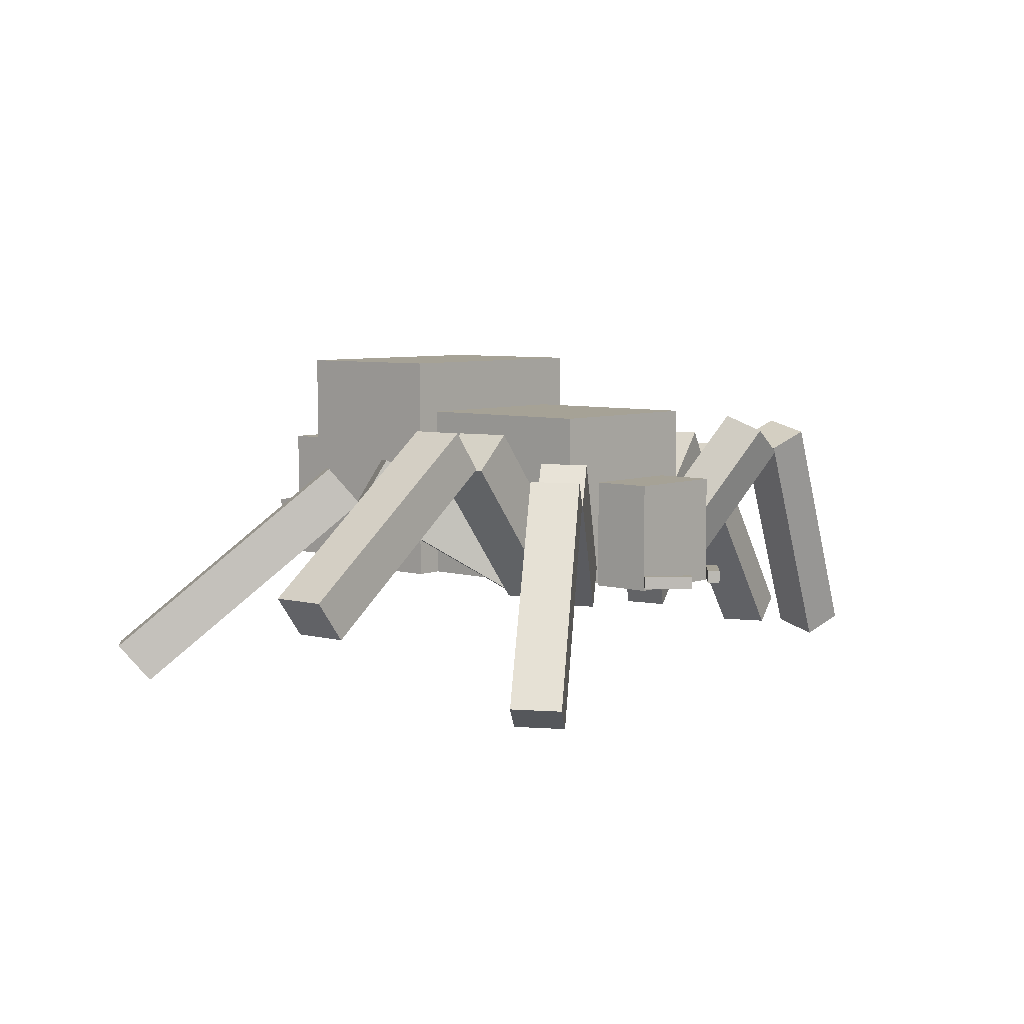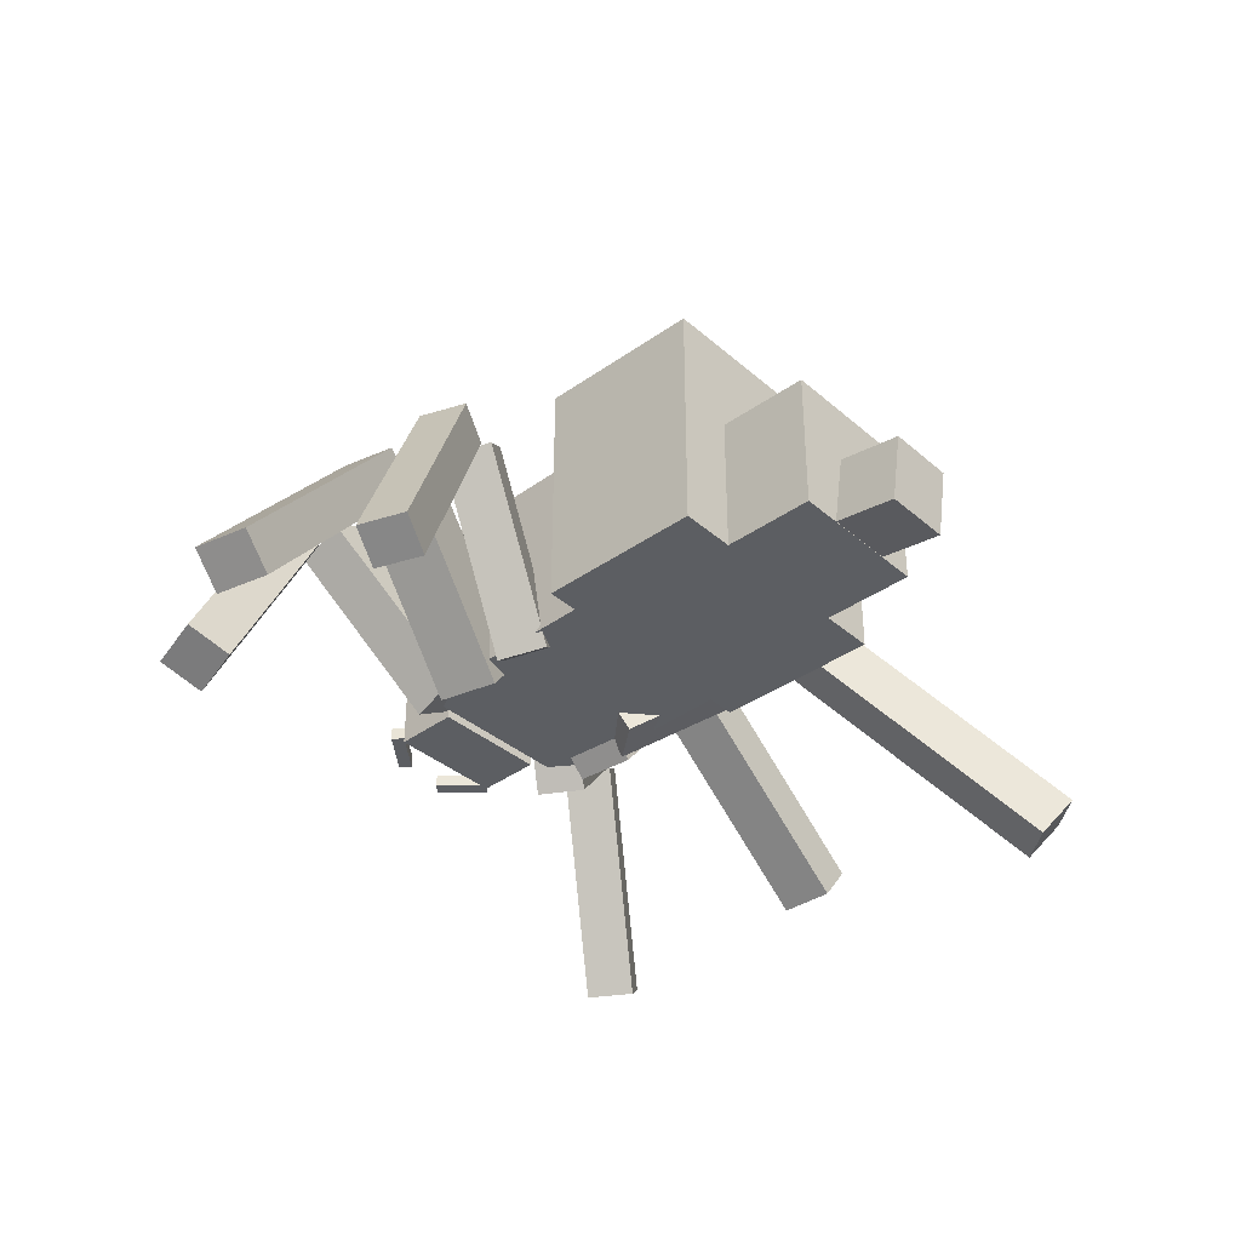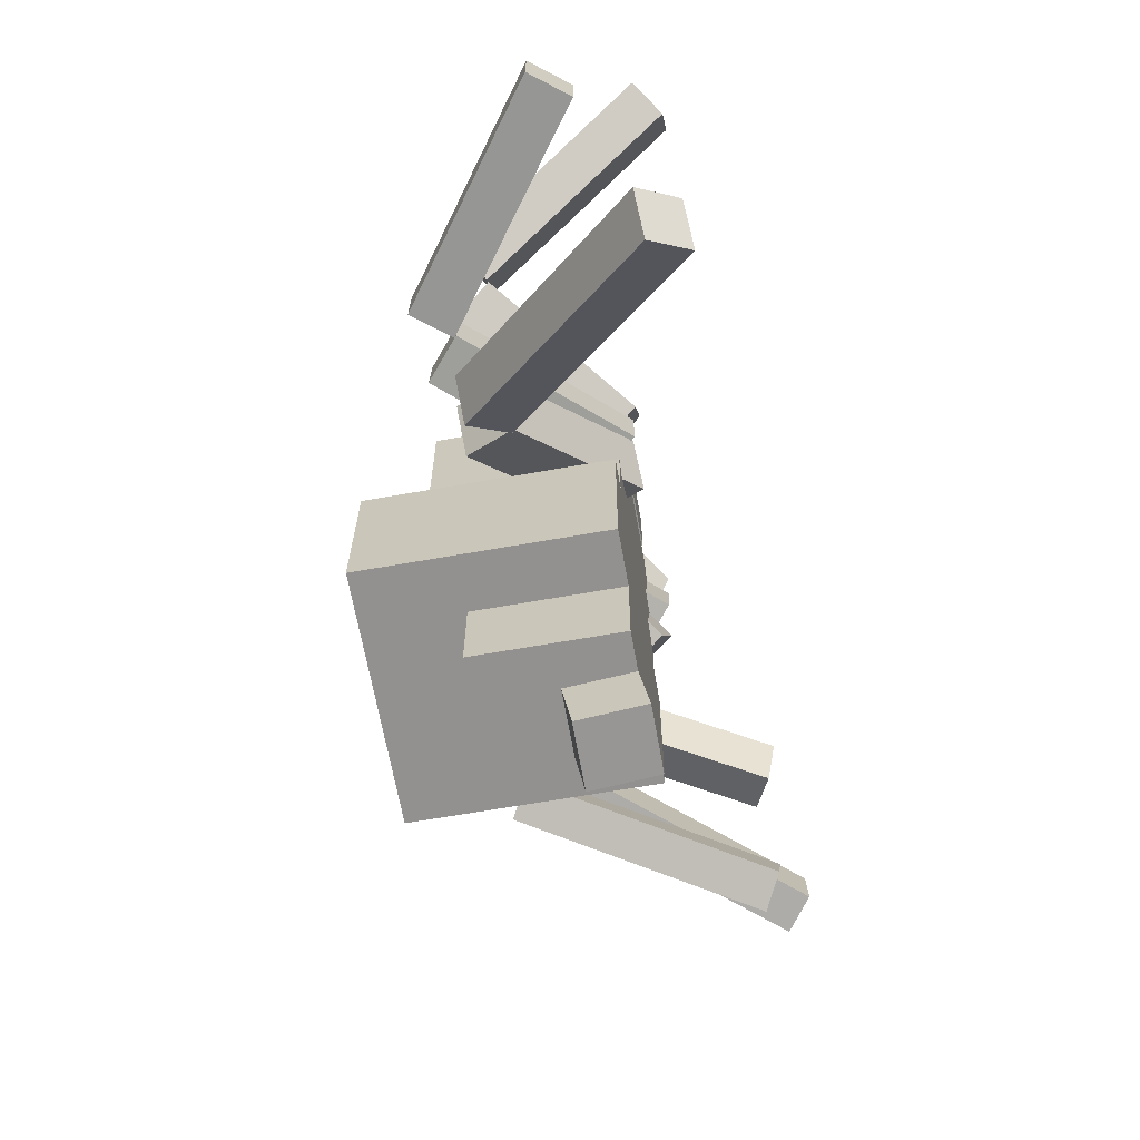
<metadata>
{"format":"obj","ext":"obj","renderer":"f3d","projection":"perspective","resolution":1024,"background":"white","views":[{"elev":6.3,"azim":-48.8,"up":"+Y"},{"elev":-37.4,"azim":133.1,"up":"+Y"},{"elev":-65.1,"azim":-79.9,"up":"+Z"}]}
</metadata>
<code>
g Enemy117_Mesh
v -0.1388 0.1285 -0.04773
v 0.1632 0.1285 0.2704
v 0.1632 0.1285 -0.04773
v -0.1388 0.1285 0.2704
v -0.1388 0.4183 -0.04773
v 0.1632 0.1285 -0.04773
v 0.1632 0.4183 -0.04773
v -0.1388 0.1285 -0.04773
v 0.1632 0.4183 -0.04773
v 0.1632 0.1285 0.2704
v 0.1632 0.4183 0.2704
v 0.1632 0.1285 -0.04773
v 0.1632 0.4183 0.2704
v -0.1388 0.1285 0.2704
v -0.1388 0.4183 0.2704
v 0.1632 0.1285 0.2704
v -0.1388 0.4183 0.2704
v -0.1388 0.1285 -0.04773
v -0.1388 0.4183 -0.04773
v -0.1388 0.1285 0.2704
v -0.1388 0.4183 -0.04773
v 0.1632 0.4183 0.2704
v -0.1388 0.4183 0.2704
v 0.1632 0.4183 -0.04773
v -0.07589 0.1272 0.2832
v 0.103 0.1272 0.3826
v 0.103 0.1272 0.2832
v -0.07589 0.1272 0.3826
v -0.07589 0.3061 0.2832
v 0.103 0.1272 0.2832
v 0.103 0.3061 0.2832
v -0.07589 0.1272 0.2832
v 0.103 0.3061 0.2832
v 0.103 0.1272 0.3826
v 0.103 0.3061 0.3826
v 0.103 0.1272 0.2832
v 0.103 0.3061 0.3826
v -0.07589 0.1272 0.3826
v -0.07589 0.3061 0.3826
v 0.103 0.1272 0.3826
v -0.07589 0.3061 0.3826
v -0.07589 0.1272 0.2832
v -0.07589 0.3061 0.2832
v -0.07589 0.1272 0.3826
v -0.07589 0.3061 0.2832
v 0.103 0.3061 0.3826
v -0.07589 0.3061 0.3826
v 0.103 0.3061 0.2832
v -0.02874 0.1285 -0.04125
v 0.05788 0.1285 0.04537
v 0.05788 0.1285 -0.04125
v -0.02874 0.1285 0.04537
v -0.02874 0.2152 -0.04125
v 0.05788 0.1285 -0.04125
v 0.05788 0.2152 -0.04125
v -0.02874 0.1285 -0.04125
v 0.05788 0.2152 -0.04125
v 0.05788 0.1285 0.04537
v 0.05788 0.2152 0.04537
v 0.05788 0.1285 -0.04125
v 0.05788 0.2152 0.04537
v -0.02874 0.1285 0.04537
v -0.02874 0.2152 0.04537
v 0.05788 0.1285 0.04537
v -0.02874 0.2152 0.04537
v -0.02874 0.1285 -0.04125
v -0.02874 0.2152 -0.04125
v -0.02874 0.1285 0.04537
v -0.02874 0.2152 -0.04125
v 0.05788 0.2152 0.04537
v -0.02874 0.2152 0.04537
v 0.05788 0.2152 -0.04125
v 0.12 0.3535 -0.4454
v 0.1225 0.1285 -0.3022
v 0.1225 0.3535 -0.3022
v 0.12 0.1285 -0.4454
v -0.1049 0.1285 -0.4415
v -0.1024 0.3535 -0.2983
v -0.1024 0.1285 -0.2983
v -0.1049 0.3535 -0.4415
v -0.1049 0.3535 -0.4415
v 0.1225 0.3535 -0.3022
v -0.1024 0.3535 -0.2983
v 0.12 0.3535 -0.4454
v 0.2135 0.1285 -0.04498
v 0.209 0.5058 -0.3037
v 0.209 0.1285 -0.3037
v 0.2135 0.5058 -0.04498
v -0.1844 0.5058 -0.03803
v -0.1889 0.1285 -0.2967
v -0.1889 0.5058 -0.2967
v -0.1844 0.1285 -0.03803
v 0.2135 0.5058 -0.04498
v -0.1889 0.5058 -0.2967
v 0.209 0.5058 -0.3037
v -0.1844 0.5058 -0.03803
v 0.2135 0.5058 -0.04498
v -0.1844 0.1285 -0.03803
v -0.1844 0.5058 -0.03803
v 0.2135 0.1285 -0.04498
v 0.209 0.5058 -0.3037
v 0.1225 0.1285 -0.3022
v 0.209 0.1285 -0.3037
v 0.1225 0.3535 -0.3022
v -0.1889 0.5058 -0.2967
v -0.1024 0.3535 -0.2983
v -0.1024 0.1285 -0.2983
v -0.1889 0.1285 -0.2967
v 0.2135 0.1285 -0.04498
v -0.1889 0.1285 -0.2967
v -0.1844 0.1285 -0.03803
v -0.1024 0.1285 -0.2983
v 0.1225 0.1285 -0.3022
v 0.12 0.1285 -0.4454
v -0.1049 0.1285 -0.4415
v 0.209 0.1285 -0.3037
v 0.12 0.3535 -0.4454
v -0.1049 0.1285 -0.4415
v 0.12 0.1285 -0.4454
v -0.1049 0.3535 -0.4415
v -0.04668 0.1137 -0.5419
v -0.04522 0.2323 -0.4585
v -0.04495 0.1285 -0.443
v -0.04695 0.2175 -0.5574
v -0.04695 0.2175 -0.5574
v 0.05976 0.2323 -0.4604
v -0.04522 0.2323 -0.4585
v 0.05804 0.2175 -0.5593
v 0.05804 0.2175 -0.5593
v 0.06003 0.1285 -0.4449
v 0.05976 0.2323 -0.4604
v 0.05831 0.1137 -0.5437
v 0.05831 0.1137 -0.5437
v -0.04495 0.1285 -0.443
v 0.06003 0.1285 -0.4449
v -0.04668 0.1137 -0.5419
v -0.04695 0.2175 -0.5574
v 0.05831 0.1137 -0.5437
v 0.05804 0.2175 -0.5593
v -0.04668 0.1137 -0.5419
v 0.06003 0.1285 -0.4449
v -0.04522 0.2323 -0.4585
v 0.05976 0.2323 -0.4604
v -0.04495 0.1285 -0.443
v -0.07589 0.1336 0.3826
v -0.03723 0.1336 0.4554
v -0.02236 0.1336 0.442
v -0.09076 0.1336 0.3959
v -0.07589 0.1536 0.3826
v -0.02236 0.1336 0.442
v -0.02236 0.1536 0.442
v -0.07589 0.1336 0.3826
v -0.02236 0.1536 0.442
v -0.03723 0.1336 0.4554
v -0.03723 0.1536 0.4554
v -0.02236 0.1336 0.442
v -0.03723 0.1536 0.4554
v -0.09076 0.1336 0.3959
v -0.09076 0.1536 0.3959
v -0.03723 0.1336 0.4554
v -0.09076 0.1536 0.3959
v -0.07589 0.1336 0.3826
v -0.07589 0.1536 0.3826
v -0.09076 0.1336 0.3959
v -0.07589 0.1536 0.3826
v -0.03723 0.1536 0.4554
v -0.09076 0.1536 0.3959
v -0.02236 0.1536 0.442
v 0.041 0.1336 0.4319
v 0.1161 0.1336 0.3977
v 0.1036 0.1336 0.3821
v 0.05345 0.1336 0.4475
v 0.041 0.1536 0.4319
v 0.1036 0.1336 0.3821
v 0.1036 0.1536 0.3821
v 0.041 0.1336 0.4319
v 0.1036 0.1536 0.3821
v 0.1161 0.1336 0.3977
v 0.1161 0.1536 0.3977
v 0.1036 0.1336 0.3821
v 0.1161 0.1536 0.3977
v 0.05345 0.1336 0.4475
v 0.05345 0.1536 0.4475
v 0.1161 0.1336 0.3977
v 0.05345 0.1536 0.4475
v 0.041 0.1336 0.4319
v 0.041 0.1536 0.4319
v 0.05345 0.1336 0.4475
v 0.041 0.1536 0.4319
v 0.1161 0.1536 0.3977
v 0.05345 0.1536 0.4475
v 0.1036 0.1536 0.3821
v -0.6199 -0.02958 -0.2646
v -0.6043 0.02475 -0.3626
v -0.6565 0.03024 -0.3009
v -0.5676 -0.03507 -0.3263
v -0.3297 0.2676 -0.04526
v -0.6565 0.03024 -0.3009
v -0.3664 0.3275 -0.08162
v -0.6199 -0.02958 -0.2646
v -0.3664 0.3275 -0.08162
v -0.6043 0.02475 -0.3626
v -0.3141 0.322 -0.1433
v -0.6565 0.03024 -0.3009
v -0.3141 0.322 -0.1433
v -0.5676 -0.03507 -0.3263
v -0.2775 0.2621 -0.107
v -0.6043 0.02475 -0.3626
v -0.2775 0.2621 -0.107
v -0.6199 -0.02958 -0.2646
v -0.3297 0.2676 -0.04526
v -0.5676 -0.03507 -0.3263
v -0.3297 0.2676 -0.04526
v -0.3141 0.322 -0.1433
v -0.2775 0.2621 -0.107
v -0.3664 0.3275 -0.08162
v 0.5084 -0.008213 -0.1046
v 0.5917 0.01836 -0.05949
v 0.5625 0.0212 -0.1268
v 0.5376 -0.01105 -0.03724
v 0.332 0.3577 -0.01258
v 0.5625 0.0212 -0.1268
v 0.3862 0.3871 -0.03483
v 0.5084 -0.008213 -0.1046
v 0.3862 0.3871 -0.03483
v 0.5917 0.01836 -0.05949
v 0.4154 0.3843 0.03248
v 0.5625 0.0212 -0.1268
v 0.4154 0.3843 0.03248
v 0.5376 -0.01105 -0.03724
v 0.3613 0.3549 0.05473
v 0.5917 0.01836 -0.05949
v 0.3613 0.3549 0.05473
v 0.5084 -0.008213 -0.1046
v 0.332 0.3577 -0.01258
v 0.5376 -0.01105 -0.03724
v 0.332 0.3577 -0.01258
v 0.4154 0.3843 0.03248
v 0.3613 0.3549 0.05473
v 0.3862 0.3871 -0.03483
v -0.09675 0.1824 0.1668
v -0.08206 0.1003 0.07701
v -0.1355 0.1062 0.1417
v -0.04328 0.1765 0.1021
v -0.2954 0.3424 -0.01202
v -0.1355 0.1062 0.1417
v -0.3342 0.2662 -0.03712
v -0.09675 0.1824 0.1668
v -0.3342 0.2662 -0.03712
v -0.08206 0.1003 0.07701
v -0.2807 0.2603 -0.1018
v -0.1355 0.1062 0.1417
v -0.2807 0.2603 -0.1018
v -0.04328 0.1765 0.1021
v -0.2419 0.3365 -0.07671
v -0.08206 0.1003 0.07701
v -0.2419 0.3365 -0.07671
v -0.09675 0.1824 0.1668
v -0.2954 0.3424 -0.01202
v -0.04328 0.1765 0.1021
v -0.2954 0.3424 -0.01202
v -0.2807 0.2603 -0.1018
v -0.2419 0.3365 -0.07671
v -0.3342 0.2662 -0.03712
v 0.09269 0.1548 0.06659
v 0.1794 0.0993 0.09751
v 0.1439 0.1102 0.0316
v 0.1282 0.144 0.1325
v 0.2718 0.4036 0.01111
v 0.1439 0.1102 0.0316
v 0.323 0.359 -0.02388
v 0.09269 0.1548 0.06659
v 0.323 0.359 -0.02388
v 0.1794 0.0993 0.09751
v 0.3585 0.3481 0.04204
v 0.1439 0.1102 0.0316
v 0.3585 0.3481 0.04204
v 0.1282 0.144 0.1325
v 0.3073 0.3927 0.07703
v 0.1794 0.0993 0.09751
v 0.3073 0.3927 0.07703
v 0.09269 0.1548 0.06659
v 0.2718 0.4036 0.01111
v 0.1282 0.144 0.1325
v 0.2718 0.4036 0.01111
v 0.3585 0.3481 0.04204
v 0.3073 0.3927 0.07703
v 0.323 0.359 -0.02388
v -0.6644 0.1051 0.254
v -0.7162 0.1667 0.1697
v -0.7121 0.1668 0.2562
v -0.6685 0.1049 0.1676
v -0.3392 0.3435 0.2381
v -0.7121 0.1668 0.2562
v -0.3869 0.4053 0.2403
v -0.6644 0.1051 0.254
v -0.3869 0.4053 0.2403
v -0.7162 0.1667 0.1697
v -0.3911 0.4051 0.1538
v -0.7121 0.1668 0.2562
v -0.3911 0.4051 0.1538
v -0.6685 0.1049 0.1676
v -0.3433 0.3433 0.1516
v -0.7162 0.1667 0.1697
v -0.3433 0.3433 0.1516
v -0.6644 0.1051 0.254
v -0.3392 0.3435 0.2381
v -0.6685 0.1049 0.1676
v -0.3392 0.3435 0.2381
v -0.3911 0.4051 0.1538
v -0.3433 0.3433 0.1516
v -0.3869 0.4053 0.2403
v 0.6527 -0.04785 0.03656
v 0.7225 -0.00407 0.107
v 0.7052 -0.006661 0.02429
v 0.67 -0.04526 0.1193
v 0.3794 0.2944 0.08299
v 0.7052 -0.006661 0.02429
v 0.4319 0.3356 0.07072
v 0.6527 -0.04785 0.03656
v 0.4319 0.3356 0.07072
v 0.7225 -0.00407 0.107
v 0.4492 0.3382 0.1534
v 0.7052 -0.006661 0.02429
v 0.4492 0.3382 0.1534
v 0.67 -0.04526 0.1193
v 0.3967 0.297 0.1657
v 0.7225 -0.00407 0.107
v 0.3967 0.297 0.1657
v 0.6527 -0.04785 0.03656
v 0.3794 0.2944 0.08299
v 0.67 -0.04526 0.1193
v 0.3794 0.2944 0.08299
v 0.4492 0.3382 0.1534
v 0.3967 0.297 0.1657
v 0.4319 0.3356 0.07072
v -0.07129 0.1585 0.2209
v -0.1447 0.103 0.1375
v -0.1356 0.1037 0.2278
v -0.08031 0.1577 0.1307
v -0.2717 0.3962 0.239
v -0.1356 0.1037 0.2278
v -0.3361 0.3415 0.2459
v -0.07129 0.1585 0.2209
v -0.3361 0.3415 0.2459
v -0.1447 0.103 0.1375
v -0.3451 0.3407 0.1557
v -0.1356 0.1037 0.2278
v -0.3451 0.3407 0.1557
v -0.08031 0.1577 0.1307
v -0.2807 0.3955 0.1488
v -0.1447 0.103 0.1375
v -0.2807 0.3955 0.1488
v -0.07129 0.1585 0.2209
v -0.2717 0.3962 0.239
v -0.08031 0.1577 0.1307
v -0.2717 0.3962 0.239
v -0.3451 0.3407 0.1557
v -0.2807 0.3955 0.1488
v -0.3361 0.3415 0.2459
v 0.08864 0.168 0.1529
v 0.1696 0.09598 0.2267
v 0.1453 0.09632 0.1373
v 0.1129 0.1677 0.2423
v 0.3213 0.3656 0.09058
v 0.1453 0.09632 0.1373
v 0.378 0.2939 0.07493
v 0.08864 0.168 0.1529
v 0.378 0.2939 0.07493
v 0.1696 0.09598 0.2267
v 0.4022 0.2935 0.1643
v 0.1453 0.09632 0.1373
v 0.4022 0.2935 0.1643
v 0.1129 0.1677 0.2423
v 0.3455 0.3652 0.18
v 0.1696 0.09598 0.2267
v 0.3455 0.3652 0.18
v 0.08864 0.168 0.1529
v 0.3213 0.3656 0.09058
v 0.1129 0.1677 0.2423
v 0.3213 0.3656 0.09058
v 0.4022 0.2935 0.1643
v 0.3455 0.3652 0.18
v 0.378 0.2939 0.07493
v -0.4935 -0.01728 0.5559
v -0.5861 0.02346 0.5276
v -0.5428 0.02191 0.5907
v -0.5368 -0.01573 0.4928
v -0.31 0.2974 0.4377
v -0.5428 0.02191 0.5907
v -0.3593 0.3366 0.4725
v -0.4935 -0.01728 0.5559
v -0.3593 0.3366 0.4725
v -0.5861 0.02346 0.5276
v -0.4027 0.3382 0.4094
v -0.5428 0.02191 0.5907
v -0.4027 0.3382 0.4094
v -0.5368 -0.01573 0.4928
v -0.3534 0.299 0.3746
v -0.5861 0.02346 0.5276
v -0.3534 0.299 0.3746
v -0.4935 -0.01728 0.5559
v -0.31 0.2974 0.4377
v -0.5368 -0.01573 0.4928
v -0.31 0.2974 0.4377
v -0.4027 0.3382 0.4094
v -0.3534 0.299 0.3746
v -0.3593 0.3366 0.4725
v 0.5462 -0.01247 0.2476
v 0.5928 -0.001063 0.3438
v 0.6085 0.01563 0.2662
v 0.5305 -0.02916 0.3251
v 0.3519 0.3619 0.2887
v 0.6085 0.01563 0.2662
v 0.4142 0.39 0.3074
v 0.5462 -0.01247 0.2476
v 0.4142 0.39 0.3074
v 0.5928 -0.001063 0.3438
v 0.3985 0.3733 0.385
v 0.6085 0.01563 0.2662
v 0.3985 0.3733 0.385
v 0.5305 -0.02916 0.3251
v 0.3361 0.3452 0.3663
v 0.5928 -0.001063 0.3438
v 0.3361 0.3452 0.3663
v 0.5462 -0.01247 0.2476
v 0.3519 0.3619 0.2887
v 0.5305 -0.02916 0.3251
v 0.3519 0.3619 0.2887
v 0.3985 0.3733 0.385
v 0.3361 0.3452 0.3663
v 0.4142 0.39 0.3074
v -0.06951 0.1557 0.2746
v -0.1527 0.09764 0.2398
v -0.1117 0.09605 0.3012
v -0.1105 0.1573 0.2132
v -0.2659 0.3554 0.4108
v -0.1117 0.09605 0.3012
v -0.3082 0.2957 0.4375
v -0.06951 0.1557 0.2746
v -0.3082 0.2957 0.4375
v -0.1527 0.09764 0.2398
v -0.3491 0.2973 0.3761
v -0.1117 0.09605 0.3012
v -0.3491 0.2973 0.3761
v -0.1105 0.1573 0.2132
v -0.3069 0.357 0.3495
v -0.1527 0.09764 0.2398
v -0.3069 0.357 0.3495
v -0.06951 0.1557 0.2746
v -0.2659 0.3554 0.4108
v -0.1105 0.1573 0.2132
v -0.2659 0.3554 0.4108
v -0.3491 0.2973 0.3761
v -0.3069 0.357 0.3495
v -0.3082 0.2957 0.4375
v 0.1083 0.1629 0.2102
v 0.1671 0.09588 0.2774
v 0.1722 0.12 0.201
v 0.1031 0.1388 0.2867
v 0.2835 0.4049 0.2983
v 0.1722 0.12 0.201
v 0.3475 0.362 0.2891
v 0.1083 0.1629 0.2102
v 0.3475 0.362 0.2891
v 0.1671 0.09588 0.2774
v 0.3423 0.3379 0.3655
v 0.1722 0.12 0.201
v 0.3423 0.3379 0.3655
v 0.1031 0.1388 0.2867
v 0.2784 0.3808 0.3747
v 0.1671 0.09588 0.2774
v 0.2784 0.3808 0.3747
v 0.1083 0.1629 0.2102
v 0.2835 0.4049 0.2983
v 0.1031 0.1388 0.2867
v 0.2835 0.4049 0.2983
v 0.3423 0.3379 0.3655
v 0.2784 0.3808 0.3747
v 0.3475 0.362 0.2891
g Enemy117_Mesh_0
f 3 2 1
f 4 1 2
f 7 6 5
f 8 5 6
f 11 10 9
f 12 9 10
f 15 14 13
f 16 13 14
f 19 18 17
f 20 17 18
f 23 22 21
f 24 21 22
f 27 26 25
f 28 25 26
f 31 30 29
f 32 29 30
f 35 34 33
f 36 33 34
f 39 38 37
f 40 37 38
f 43 42 41
f 44 41 42
f 47 46 45
f 48 45 46
f 51 50 49
f 52 49 50
f 55 54 53
f 56 53 54
f 59 58 57
f 60 57 58
f 63 62 61
f 64 61 62
f 67 66 65
f 68 65 66
f 71 70 69
f 72 69 70
f 75 74 73
f 76 73 74
f 79 78 77
f 80 77 78
f 83 82 81
f 84 81 82
f 87 86 85
f 88 85 86
f 91 90 89
f 92 89 90
f 95 94 93
f 96 93 94
f 99 98 97
f 100 97 98
f 103 102 101
f 102 104 101
f 101 104 105
f 104 106 105
f 106 107 105
f 107 108 105
f 111 110 109
f 110 112 109
f 112 113 109
f 114 113 112
f 115 114 112
f 113 116 109
f 119 118 117
f 120 117 118
f 123 122 121
f 124 121 122
f 127 126 125
f 128 125 126
f 131 130 129
f 132 129 130
f 135 134 133
f 136 133 134
f 139 138 137
f 140 137 138
f 143 142 141
f 144 141 142
f 147 146 145
f 148 145 146
f 151 150 149
f 152 149 150
f 155 154 153
f 156 153 154
f 159 158 157
f 160 157 158
f 163 162 161
f 164 161 162
f 167 166 165
f 168 165 166
f 171 170 169
f 172 169 170
f 175 174 173
f 176 173 174
f 179 178 177
f 180 177 178
f 183 182 181
f 184 181 182
f 187 186 185
f 188 185 186
f 191 190 189
f 192 189 190
f 195 194 193
f 196 193 194
f 199 198 197
f 200 197 198
f 203 202 201
f 204 201 202
f 207 206 205
f 208 205 206
f 211 210 209
f 212 209 210
f 215 214 213
f 216 213 214
f 219 218 217
f 220 217 218
f 223 222 221
f 224 221 222
f 227 226 225
f 228 225 226
f 231 230 229
f 232 229 230
f 235 234 233
f 236 233 234
f 239 238 237
f 240 237 238
f 243 242 241
f 244 241 242
f 247 246 245
f 248 245 246
f 251 250 249
f 252 249 250
f 255 254 253
f 256 253 254
f 259 258 257
f 260 257 258
f 263 262 261
f 264 261 262
f 267 266 265
f 268 265 266
f 271 270 269
f 272 269 270
f 275 274 273
f 276 273 274
f 279 278 277
f 280 277 278
f 283 282 281
f 284 281 282
f 287 286 285
f 288 285 286
f 291 290 289
f 292 289 290
f 295 294 293
f 296 293 294
f 299 298 297
f 300 297 298
f 303 302 301
f 304 301 302
f 307 306 305
f 308 305 306
f 311 310 309
f 312 309 310
f 315 314 313
f 316 313 314
f 319 318 317
f 320 317 318
f 323 322 321
f 324 321 322
f 327 326 325
f 328 325 326
f 331 330 329
f 332 329 330
f 335 334 333
f 336 333 334
f 339 338 337
f 340 337 338
f 343 342 341
f 344 341 342
f 347 346 345
f 348 345 346
f 351 350 349
f 352 349 350
f 355 354 353
f 356 353 354
f 359 358 357
f 360 357 358
f 363 362 361
f 364 361 362
f 367 366 365
f 368 365 366
f 371 370 369
f 372 369 370
f 375 374 373
f 376 373 374
f 379 378 377
f 380 377 378
f 383 382 381
f 384 381 382
f 387 386 385
f 388 385 386
f 391 390 389
f 392 389 390
f 395 394 393
f 396 393 394
f 399 398 397
f 400 397 398
f 403 402 401
f 404 401 402
f 407 406 405
f 408 405 406
f 411 410 409
f 412 409 410
f 415 414 413
f 416 413 414
f 419 418 417
f 420 417 418
f 423 422 421
f 424 421 422
f 427 426 425
f 428 425 426
f 431 430 429
f 432 429 430
f 435 434 433
f 436 433 434
f 439 438 437
f 440 437 438
f 443 442 441
f 444 441 442
f 447 446 445
f 448 445 446
f 451 450 449
f 452 449 450
f 455 454 453
f 456 453 454
f 459 458 457
f 460 457 458
f 463 462 461
f 464 461 462
f 467 466 465
f 468 465 466
f 471 470 469
f 472 469 470
f 475 474 473
f 476 473 474
f 479 478 477
f 480 477 478

</code>
